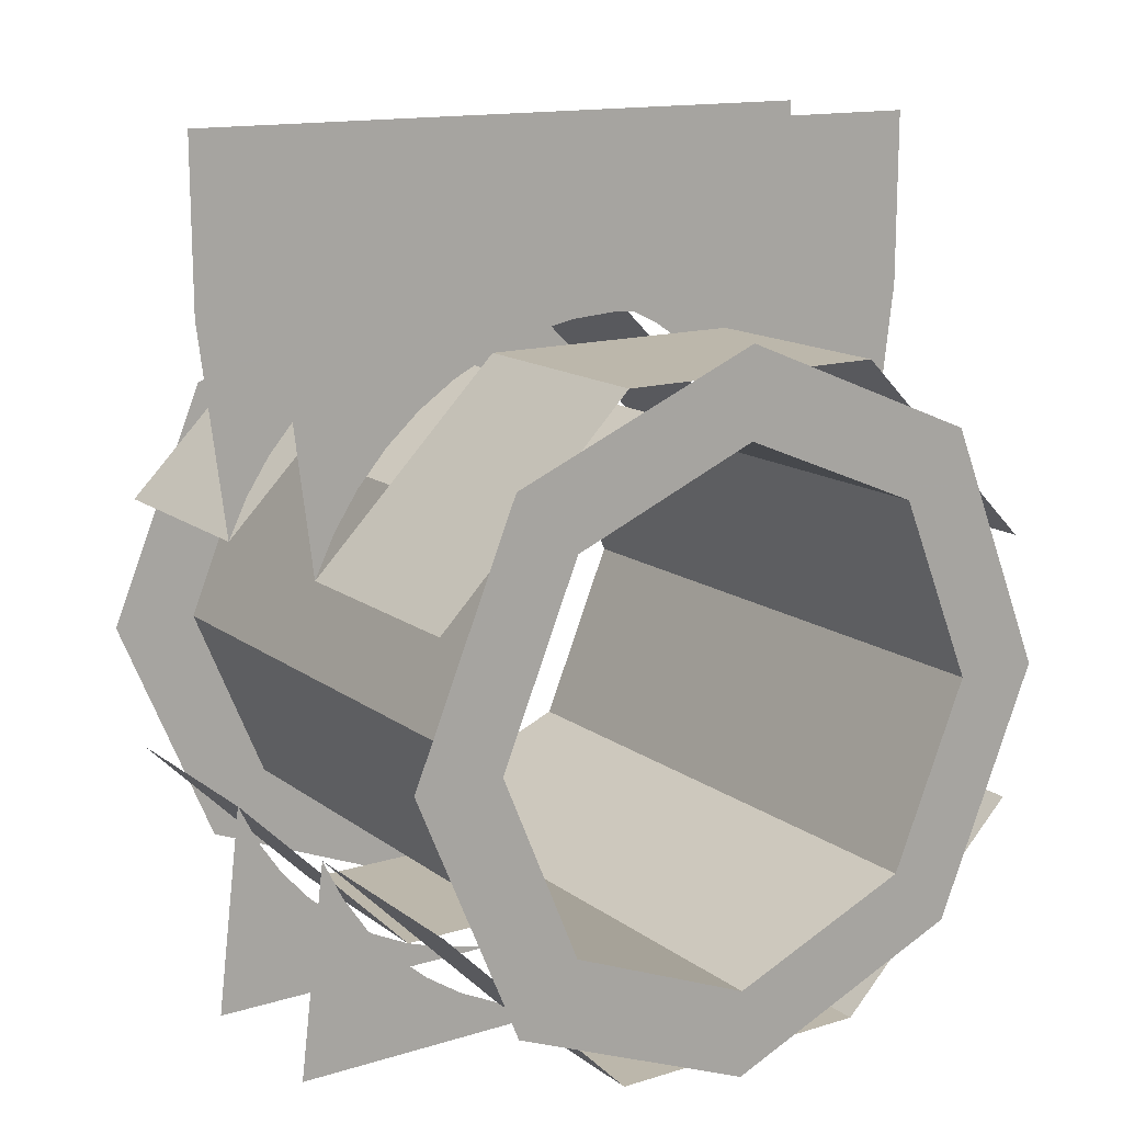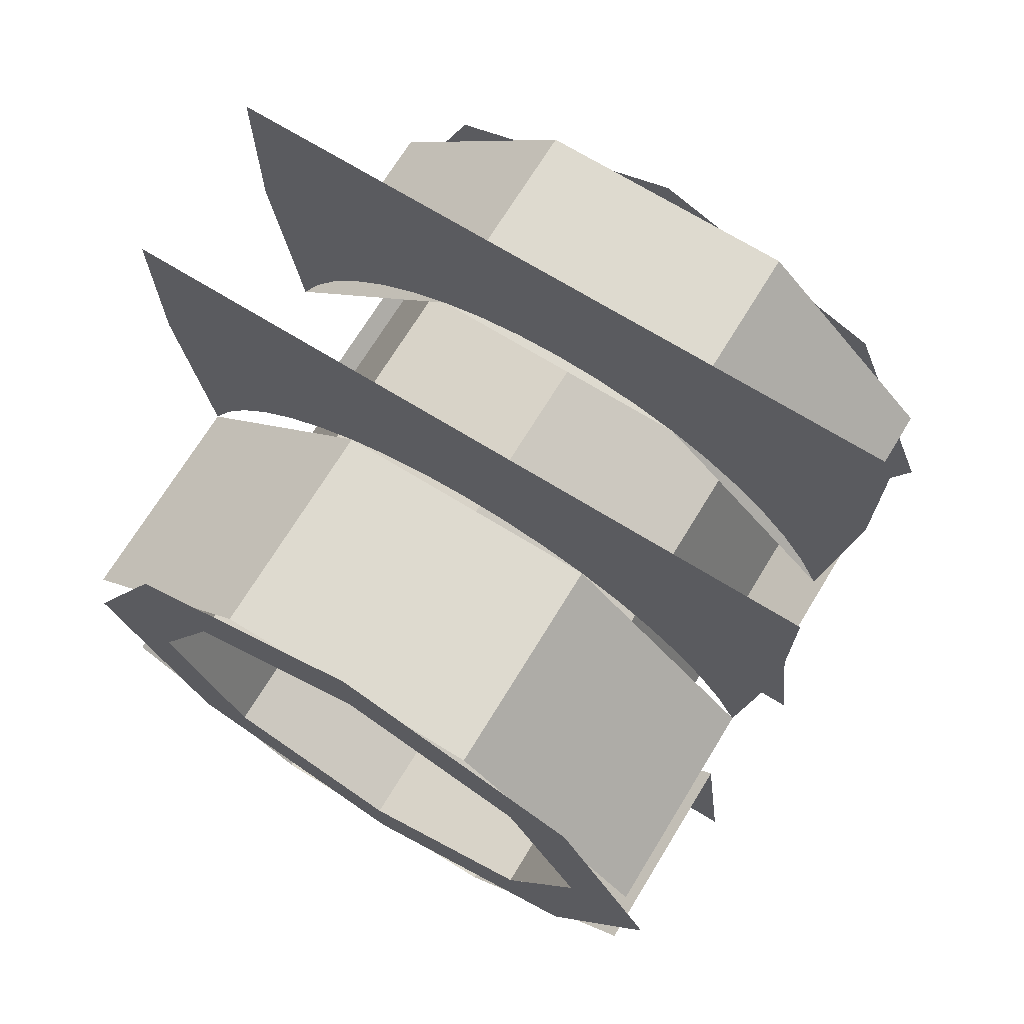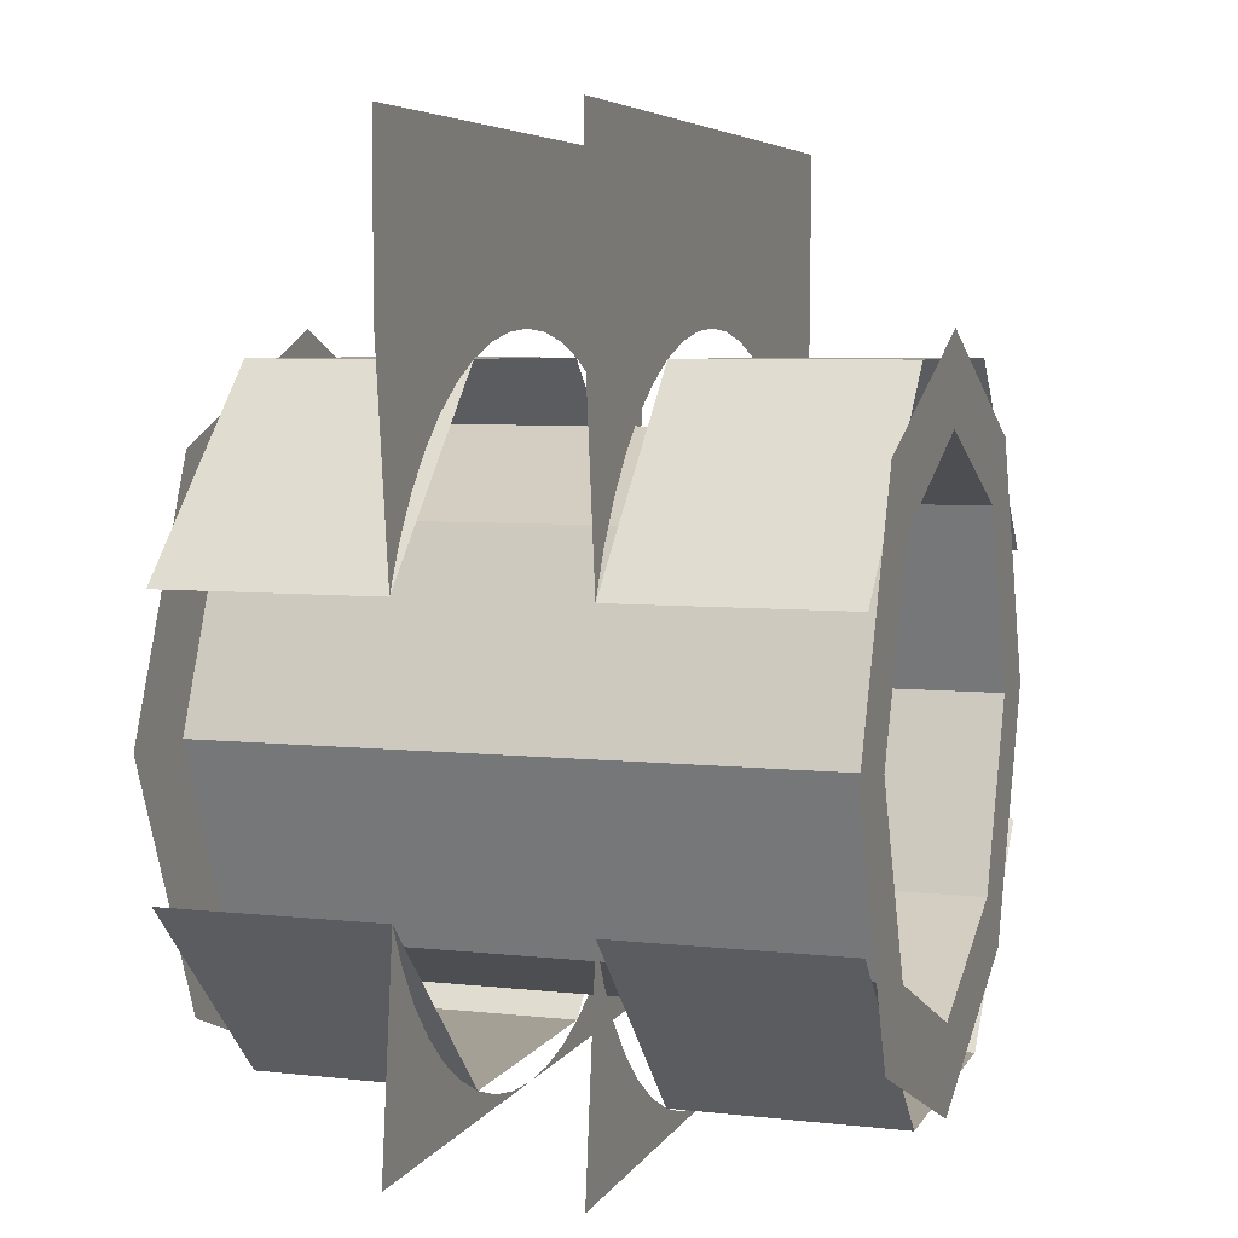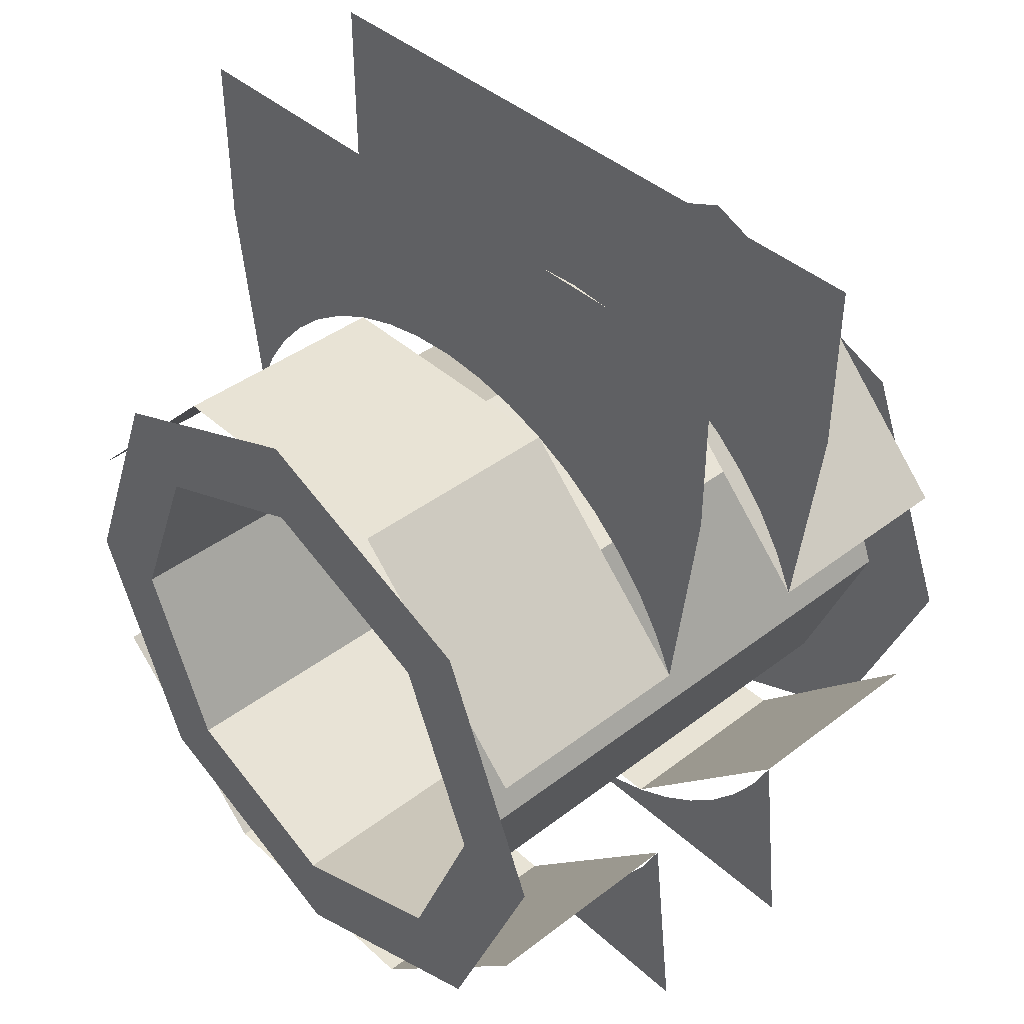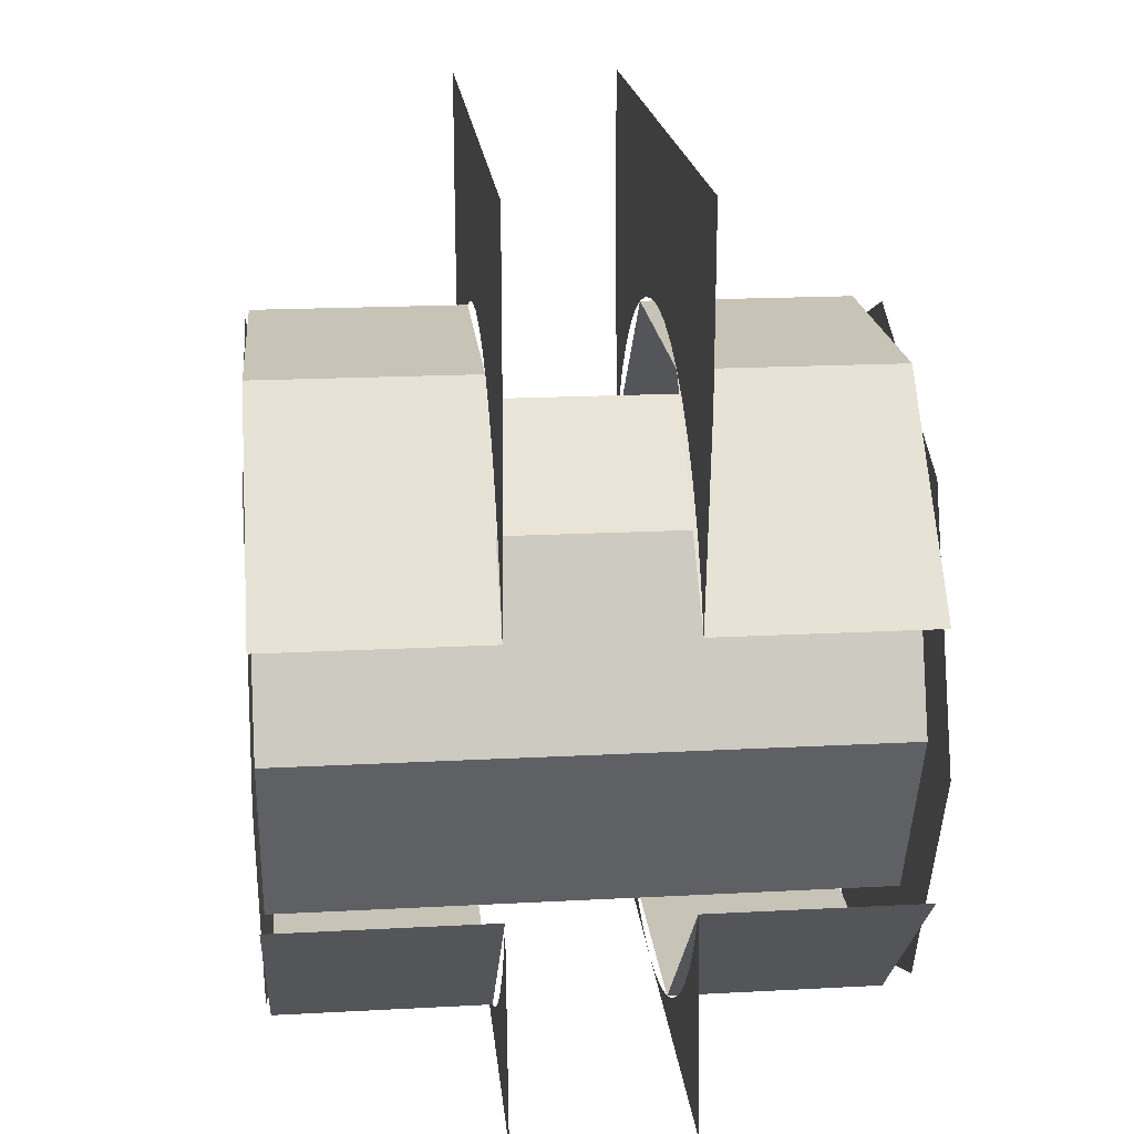
<metadata>
{"format":"obj","ext":"obj","renderer":"f3d","projection":"perspective","resolution":1024,"background":"white","views":[{"elev":14.4,"azim":-123.5,"up":"+Z"},{"elev":71.0,"azim":121.5,"up":"+Z"},{"elev":5.8,"azim":18.3,"up":"+Z"},{"elev":41.3,"azim":137.3,"up":"+Z"},{"elev":19.6,"azim":-5.6,"up":"+Z"}]}
</metadata>
<code>
v 0.35 0.1531 0.3695
v 0.35 0.3696 0.1531
v 0.1 0.3696 0.1531
v 0.1 0.1531 0.3695
v 0.35 -0.1531 0.3696
v 0.35 0.1531 0.3695
v 0.1 0.1531 0.3695
v 0.1 -0.1531 0.3696
v 0.35 -0.3695 0.1531
v 0.35 -0.1531 0.3696
v 0.1 -0.1531 0.3696
v 0.1 -0.3695 0.1531
v 0.35 -0.1531 -0.3695
v 0.35 -0.3696 -0.1531
v 0.1 -0.3696 -0.1531
v 0.1 -0.1531 -0.3695
v 0.35 0.1531 -0.3696
v 0.35 -0.1531 -0.3695
v 0.1 -0.1531 -0.3695
v 0.1 0.1531 -0.3696
v 0.35 0.3695 -0.1531
v 0.35 0.1531 -0.3696
v 0.1 0.1531 -0.3696
v 0.1 0.3695 -0.1531
v 0.35 0.2121 0.2121
v 0.35 0.3 0
v -0.35 0.3 0
v -0.35 0.2121 0.2121
v 0.35 0 0.3
v 0.35 0.2121 0.2121
v -0.35 0.2121 0.2121
v -0.35 0 0.3
v 0.35 -0.2121 0.2121
v 0.35 0 0.3
v -0.35 0 0.3
v -0.35 -0.2121 0.2121
v 0.35 -0.3 0
v 0.35 -0.2121 0.2121
v -0.35 -0.2121 0.2121
v -0.35 -0.3 0
v 0.35 -0.2121 -0.2121
v 0.35 -0.3 0
v -0.35 -0.3 0
v -0.35 -0.2121 -0.2121
v 0.35 0 -0.3
v 0.35 -0.2121 -0.2121
v -0.35 -0.2121 -0.2121
v -0.35 0 -0.3
v 0.35 0.2121 -0.2121
v 0.35 0 -0.3
v -0.35 0 -0.3
v -0.35 0.2121 -0.2121
v 0.35 0.3 0
v 0.35 0.2121 -0.2121
v -0.35 0.2121 -0.2121
v -0.35 0.3 0
v 0.35 0.4 0
v 0.35 0.2828 0.2828
v 0.35 0.2121 0.2121
v 0.35 0.3 0
v 0.35 0.2828 0.2828
v 0.35 0 0.4
v 0.35 0 0.3
v 0.35 0.2121 0.2121
v 0.35 0 0.4
v 0.35 -0.2828 0.2828
v 0.35 -0.2121 0.2121
v 0.35 0 0.3
v 0.35 -0.2828 0.2828
v 0.35 -0.4 0
v 0.35 -0.3 0
v 0.35 -0.2121 0.2121
v 0.35 -0.4 0
v 0.35 -0.2828 -0.2828
v 0.35 -0.2121 -0.2121
v 0.35 -0.3 0
v 0.35 -0.2828 -0.2828
v 0.35 0 -0.4
v 0.35 0 -0.3
v 0.35 -0.2121 -0.2121
v 0.35 0 -0.4
v 0.35 0.2828 -0.2828
v 0.35 0.2121 -0.2121
v 0.35 0 -0.3
v 0.35 0.2828 -0.2828
v 0.35 0.4 0
v 0.35 0.3 0
v 0.35 0.2121 -0.2121
v -0.35 0.1531 -0.3695
v -0.35 0.3696 -0.1531
v -0.1 0.3696 -0.1531
v -0.1 0.1531 -0.3695
v -0.35 -0.1531 -0.3696
v -0.35 0.1531 -0.3695
v -0.1 0.1531 -0.3695
v -0.1 -0.1531 -0.3696
v -0.35 -0.3695 -0.1531
v -0.35 -0.1531 -0.3696
v -0.1 -0.1531 -0.3696
v -0.1 -0.3695 -0.1531
v -0.35 -0.1531 0.3695
v -0.35 -0.3696 0.1531
v -0.1 -0.3696 0.1531
v -0.1 -0.1531 0.3695
v -0.35 0.1531 0.3696
v -0.35 -0.1531 0.3695
v -0.1 -0.1531 0.3695
v -0.1 0.1531 0.3696
v -0.35 0.3695 0.1531
v -0.35 0.1531 0.3696
v -0.1 0.1531 0.3696
v -0.1 0.3695 0.1531
v -0.35 -0.4 0
v -0.35 -0.2828 0.2828
v -0.35 -0.2121 0.2121
v -0.35 -0.3 0
v -0.35 -0.2828 0.2828
v -0.35 0 0.4
v -0.35 0 0.3
v -0.35 -0.2121 0.2121
v -0.35 0 0.4
v -0.35 0.2828 0.2828
v -0.35 0.2121 0.2121
v -0.35 0 0.3
v -0.35 0.2828 0.2828
v -0.35 0.4 0
v -0.35 0.3 0
v -0.35 0.2121 0.2121
v -0.35 0.4 0
v -0.35 0.2828 -0.2828
v -0.35 0.2121 -0.2121
v -0.35 0.3 0
v -0.35 0.2828 -0.2828
v -0.35 0 -0.4
v -0.35 0 -0.3
v -0.35 0.2121 -0.2121
v -0.35 0 -0.4
v -0.35 -0.2828 -0.2828
v -0.35 -0.2121 -0.2121
v -0.35 0 -0.3
v -0.35 -0.2828 -0.2828
v -0.35 -0.4 0
v -0.35 -0.3 0
v -0.35 -0.2121 -0.2121
v 0.1 0.4 -0.4
v 0.1 0.0522 -0.3966
v 0.1 0 -0.4
v 0.1 0.4 -0.4
v 0.1 0.1035 -0.3864
v 0.1 0.0522 -0.3966
v 0.1 0.4 -0.4
v 0.1 0.1531 -0.3696
v 0.1 0.1035 -0.3864
v 0.1 0.4 -0.4
v 0.1 0.2 -0.3464
v 0.1 0.1531 -0.3696
v 0.1 0.4 -0.4
v 0.1 0.2435 -0.3174
v 0.1 0.2 -0.3464
v 0.1 0.4 -0.4
v 0.1 0.2828 -0.2828
v 0.1 0.2435 -0.3174
v 0.1 0.4 -0.4
v 0.1 0.3174 -0.2435
v 0.1 0.2828 -0.2828
v 0.1 0.4 -0.4
v 0.1 0.3464 -0.2
v 0.1 0.3174 -0.2435
v 0.1 0.4 -0.4
v 0.1 0.3696 -0.1531
v 0.1 0.3464 -0.2
v 0.1 0.4 0.4
v 0.1 0.0522 0.3966
v 0.1 0 0.4
v 0.1 0.4 0.4
v 0.1 0.1035 0.3864
v 0.1 0.0522 0.3966
v 0.1 0.4 0.4
v 0.1 0.1531 0.3696
v 0.1 0.1035 0.3864
v 0.1 0.4 0.4
v 0.1 0.2 0.3464
v 0.1 0.1531 0.3696
v 0.1 0.4 0.4
v 0.1 0.2435 0.3174
v 0.1 0.2 0.3464
v 0.1 0.4 0.4
v 0.1 0.2828 0.2828
v 0.1 0.2435 0.3174
v 0.1 0.4 0.4
v 0.1 0.3174 0.2435
v 0.1 0.2828 0.2828
v 0.1 0.4 0.4
v 0.1 0.3464 0.2
v 0.1 0.3174 0.2435
v 0.1 0.4 0.4
v 0.1 0.3696 0.1531
v 0.1 0.3464 0.2
v 0.1 -0.4 0.4
v 0.1 -0.0522 0.3966
v 0.1 0 0.4
v 0.1 -0.4 0.4
v 0.1 -0.1035 0.3864
v 0.1 -0.0522 0.3966
v 0.1 -0.4 0.4
v 0.1 -0.1531 0.3696
v 0.1 -0.1035 0.3864
v 0.1 -0.4 0.4
v 0.1 -0.2 0.3464
v 0.1 -0.1531 0.3696
v 0.1 -0.4 0.4
v 0.1 -0.2435 0.3174
v 0.1 -0.2 0.3464
v 0.1 -0.4 0.4
v 0.1 -0.2828 0.2828
v 0.1 -0.2435 0.3174
v 0.1 -0.4 0.4
v 0.1 -0.3174 0.2435
v 0.1 -0.2828 0.2828
v 0.1 -0.4 0.4
v 0.1 -0.3464 0.2
v 0.1 -0.3174 0.2435
v 0.1 -0.4 0.4
v 0.1 -0.3696 0.1531
v 0.1 -0.3464 0.2
v 0.1 -0.4 -0.4
v 0.1 -0.0522 -0.3966
v 0.1 0 -0.4
v 0.1 -0.4 -0.4
v 0.1 -0.1035 -0.3864
v 0.1 -0.0522 -0.3966
v 0.1 -0.4 -0.4
v 0.1 -0.1531 -0.3696
v 0.1 -0.1035 -0.3864
v 0.1 -0.4 -0.4
v 0.1 -0.2 -0.3464
v 0.1 -0.1531 -0.3696
v 0.1 -0.4 -0.4
v 0.1 -0.2435 -0.3174
v 0.1 -0.2 -0.3464
v 0.1 -0.4 -0.4
v 0.1 -0.2828 -0.2828
v 0.1 -0.2435 -0.3174
v 0.1 -0.4 -0.4
v 0.1 -0.3174 -0.2435
v 0.1 -0.2828 -0.2828
v 0.1 -0.4 -0.4
v 0.1 -0.3464 -0.2
v 0.1 -0.3174 -0.2435
v 0.1 -0.4 -0.4
v 0.1 -0.3696 -0.1531
v 0.1 -0.3464 -0.2
v -0.1 0.4 0.4
v -0.1 0.0522 0.3966
v -0.1 0 0.4
v -0.1 0.4 0.4
v -0.1 0.1035 0.3864
v -0.1 0.0522 0.3966
v -0.1 0.4 0.4
v -0.1 0.1531 0.3696
v -0.1 0.1035 0.3864
v -0.1 0.4 0.4
v -0.1 0.2 0.3464
v -0.1 0.1531 0.3696
v -0.1 0.4 0.4
v -0.1 0.2435 0.3174
v -0.1 0.2 0.3464
v -0.1 0.4 0.4
v -0.1 0.2828 0.2828
v -0.1 0.2435 0.3174
v -0.1 0.4 0.4
v -0.1 0.3174 0.2435
v -0.1 0.2828 0.2828
v -0.1 0.4 0.4
v -0.1 0.3464 0.2
v -0.1 0.3174 0.2435
v -0.1 0.4 0.4
v -0.1 0.3696 0.1531
v -0.1 0.3464 0.2
v -0.1 0.4 -0.4
v -0.1 0.0522 -0.3966
v -0.1 0 -0.4
v -0.1 0.4 -0.4
v -0.1 0.1035 -0.3864
v -0.1 0.0522 -0.3966
v -0.1 0.4 -0.4
v -0.1 0.1531 -0.3696
v -0.1 0.1035 -0.3864
v -0.1 0.4 -0.4
v -0.1 0.2 -0.3464
v -0.1 0.1531 -0.3696
v -0.1 0.4 -0.4
v -0.1 0.2435 -0.3174
v -0.1 0.2 -0.3464
v -0.1 0.4 -0.4
v -0.1 0.2828 -0.2828
v -0.1 0.2435 -0.3174
v -0.1 0.4 -0.4
v -0.1 0.3174 -0.2435
v -0.1 0.2828 -0.2828
v -0.1 0.4 -0.4
v -0.1 0.3464 -0.2
v -0.1 0.3174 -0.2435
v -0.1 0.4 -0.4
v -0.1 0.3696 -0.1531
v -0.1 0.3464 -0.2
v -0.1 -0.4 -0.4
v -0.1 -0.0522 -0.3966
v -0.1 0 -0.4
v -0.1 -0.4 -0.4
v -0.1 -0.1035 -0.3864
v -0.1 -0.0522 -0.3966
v -0.1 -0.4 -0.4
v -0.1 -0.1531 -0.3696
v -0.1 -0.1035 -0.3864
v -0.1 -0.4 -0.4
v -0.1 -0.2 -0.3464
v -0.1 -0.1531 -0.3696
v -0.1 -0.4 -0.4
v -0.1 -0.2435 -0.3174
v -0.1 -0.2 -0.3464
v -0.1 -0.4 -0.4
v -0.1 -0.2828 -0.2828
v -0.1 -0.2435 -0.3174
v -0.1 -0.4 -0.4
v -0.1 -0.3174 -0.2435
v -0.1 -0.2828 -0.2828
v -0.1 -0.4 -0.4
v -0.1 -0.3464 -0.2
v -0.1 -0.3174 -0.2435
v -0.1 -0.4 -0.4
v -0.1 -0.3696 -0.1531
v -0.1 -0.3464 -0.2
v -0.1 -0.4 0.4
v -0.1 -0.0522 0.3966
v -0.1 0 0.4
v -0.1 -0.4 0.4
v -0.1 -0.1035 0.3864
v -0.1 -0.0522 0.3966
v -0.1 -0.4 0.4
v -0.1 -0.1531 0.3696
v -0.1 -0.1035 0.3864
v -0.1 -0.4 0.4
v -0.1 -0.2 0.3464
v -0.1 -0.1531 0.3696
v -0.1 -0.4 0.4
v -0.1 -0.2435 0.3174
v -0.1 -0.2 0.3464
v -0.1 -0.4 0.4
v -0.1 -0.2828 0.2828
v -0.1 -0.2435 0.3174
v -0.1 -0.4 0.4
v -0.1 -0.3174 0.2435
v -0.1 -0.2828 0.2828
v -0.1 -0.4 0.4
v -0.1 -0.3464 0.2
v -0.1 -0.3174 0.2435
v -0.1 -0.4 0.4
v -0.1 -0.3696 0.1531
v -0.1 -0.3464 0.2
v 0.1 0.4 0.6
v 0.1 -0.4 0.6
v 0.1 -0.4 0.4
v 0.1 0.4 0.4
v -0.1 0.4 0.4
v -0.1 -0.4 0.4
v -0.1 -0.4 0.6
v -0.1 0.4 0.6
g mesh6868671
f 1 2 3
f 3 4 1
f 5 6 7
f 7 8 5
f 9 10 11
f 11 12 9
g mesh6868677
f 13 14 15
f 15 16 13
f 17 18 19
f 19 20 17
f 21 22 23
f 23 24 21
g mesh6868683
f 25 27 26
f 27 25 28
f 29 31 30
f 31 29 32
f 33 35 34
f 35 33 36
f 37 39 38
f 39 37 40
f 41 43 42
f 43 41 44
f 45 47 46
f 47 45 48
f 49 51 50
f 51 49 52
f 53 55 54
f 55 53 56
g mesh6868687
f 57 58 59
f 59 60 57
f 61 62 63
f 63 64 61
f 65 66 67
f 67 68 65
f 69 70 71
f 71 72 69
f 73 74 75
f 75 76 73
f 77 78 79
f 79 80 77
f 81 82 83
f 83 84 81
f 85 86 87
f 87 88 85
g mesh6868691
f 89 90 91
f 91 92 89
f 93 94 95
f 95 96 93
f 97 98 99
f 99 100 97
g mesh6868697
f 101 102 103
f 103 104 101
f 105 106 107
f 107 108 105
f 109 110 111
f 111 112 109
g mesh6868701
f 113 114 115
f 115 116 113
f 117 118 119
f 119 120 117
f 121 122 123
f 123 124 121
f 125 126 127
f 127 128 125
f 129 130 131
f 131 132 129
f 133 134 135
f 135 136 133
f 137 138 139
f 139 140 137
f 141 142 143
f 143 144 141
g mesh6868703
f 145 146 147
f 148 149 150
f 151 152 153
f 154 155 156
f 157 158 159
f 160 161 162
f 163 164 165
f 166 167 168
f 169 170 171
g mesh6868705
f 172 174 173
f 175 177 176
f 178 180 179
f 181 183 182
f 184 186 185
f 187 189 188
f 190 192 191
f 193 195 194
f 196 198 197
g mesh6868707
f 199 200 201
f 202 203 204
f 205 206 207
f 208 209 210
f 211 212 213
f 214 215 216
f 217 218 219
f 220 221 222
f 223 224 225
g mesh6868709
f 226 228 227
f 229 231 230
f 232 234 233
f 235 237 236
f 238 240 239
f 241 243 242
f 244 246 245
f 247 249 248
f 250 252 251
g mesh6868711
f 253 254 255
f 256 257 258
f 259 260 261
f 262 263 264
f 265 266 267
f 268 269 270
f 271 272 273
f 274 275 276
f 277 278 279
g mesh6868713
f 280 282 281
f 283 285 284
f 286 288 287
f 289 291 290
f 292 294 293
f 295 297 296
f 298 300 299
f 301 303 302
f 304 306 305
g mesh6868715
f 307 308 309
f 310 311 312
f 313 314 315
f 316 317 318
f 319 320 321
f 322 323 324
f 325 326 327
f 328 329 330
f 331 332 333
g mesh6868717
f 334 336 335
f 337 339 338
f 340 342 341
f 343 345 344
f 346 348 347
f 349 351 350
f 352 354 353
f 355 357 356
f 358 360 359
f 361 362 363
f 363 364 361
f 365 366 367
f 367 368 365

</code>
